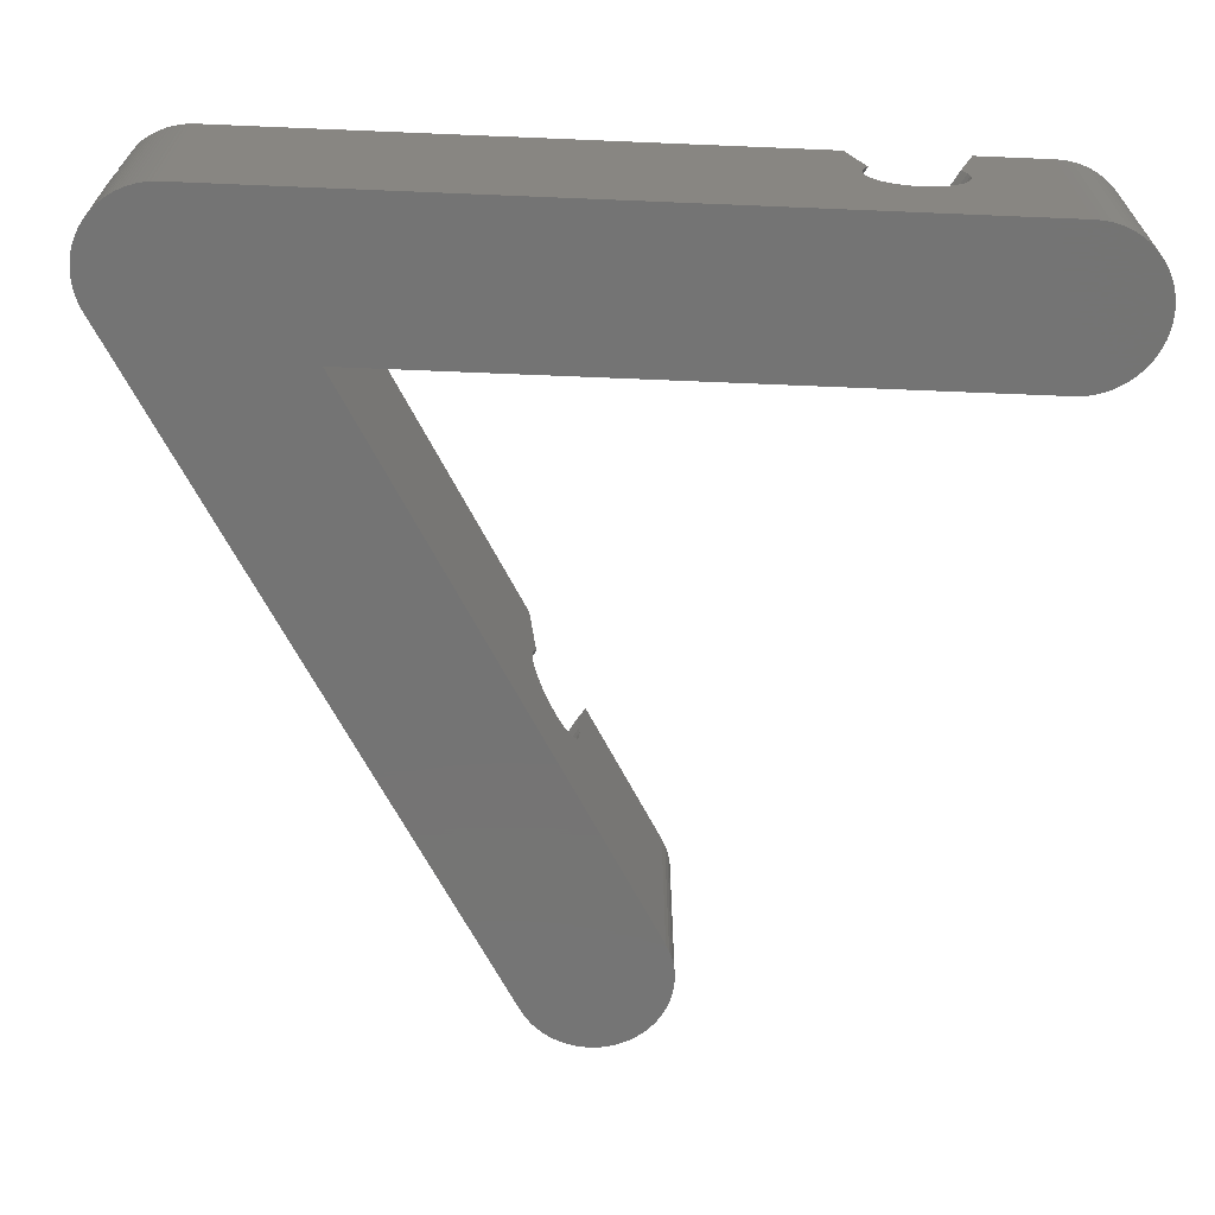
<metadata>
{"format":"stl","ext":"stl","renderer":"f3d","projection":"perspective","resolution":1024,"background":"white","views":[{"elev":-66.5,"azim":87.6,"up":"+Z"}]}
</metadata>
<code>
# stl→obj: 456 verts, 908 faces
v 0.4467 -2.964 0
v 0.5209 -2.954 8
v 0.4467 -2.964 8
v 0.5209 -2.954 0
v 0.2242 -2.992 0
v 0.2984 -2.982 8
v 0.2242 -2.992 8
v 0.2984 -2.982 0
v 1.3 -2.7 0
v 1.369 -2.67 4.28
v 1.3 -2.7 4.295
v 1.369 -2.67 0
v 1.096 -2.793 0
v 1.164 -2.762 4.364
v 1.096 -2.793 4.414
v 1.164 -2.762 0
v 2.996 -0.07474 8
v 3 0 0
v 3 0 8
v 2.996 -0.07474 0
v 2.985 -0.2987 8
v 2.989 -0.224 0
v 2.989 -0.224 8
v 2.985 -0.2987 0
v 1.433 -2.632 4.265
v 1.433 -2.632 0
v 1.628 -2.52 0
v 1.563 -2.557 4.265
v 1.563 -2.557 0
v 1.628 -2.52 4.28
v -0.9555 -2.844 0
v -0.8834 -2.864 8
v -0.9555 -2.844 8
v -0.8834 -2.864 0
v -0.7396 -2.905 0
v -0.6676 -2.925 8
v -0.7396 -2.905 8
v -0.6676 -2.925 0
v 2.867 -0.8843 8
v 2.885 -0.8118 0
v 2.885 -0.8118 8
v 2.867 -0.8843 0
v 2.922 -0.6669 8
v 2.941 -0.5944 0
v 2.941 -0.5944 8
v 2.922 -0.6669 0
v -1.3 -2.7 0
v -1.234 -2.735 8
v -1.3 -2.7 8
v -1.234 -2.735 0
v -1.5 -2.598 0
v -1.433 -2.632 8
v -1.5 -2.598 8
v -1.433 -2.632 0
v 2.298 -1.928 8
v 2.343 -1.869 0
v 2.343 -1.869 8
v 2.298 -1.928 0
v 2.434 -1.75 8
v 2.479 -1.69 0
v 2.479 -1.69 8
v 2.434 -1.75 0
v 2.518 -1.626 0
v 2.518 -1.626 8
v 2.596 -1.499 8
v 2.635 -1.435 0
v 2.635 -1.435 8
v 2.596 -1.499 0
v 2.764 -1.165 8
v 2.79 -1.095 0
v 2.79 -1.095 8
v 2.764 -1.165 0
v 2.841 -0.9546 8
v 2.841 -0.9546 0
v 2.732 -1.233 8
v 2.732 -1.233 0
v 2.667 -1.367 0
v 2.667 -1.367 8
v 2.952 -0.5205 0
v 2.952 -0.5205 8
v 2.974 -0.3727 8
v 2.974 -0.3727 0
v 2.996 -0.1495 0
v -3 5.196 0
v 3 30 0
v 2.966 -0.4471 0
v -2.996 30 0
v 2.907 -0.7403 0
v 2.985 30.3 0
v 2.819 -1.026 0
v 2.941 30.59 0
v 2.703 -1.302 0
v 2.867 30.88 0
v 2.56 -1.564 0
v 2.764 31.17 0
v 2.391 -1.811 0
v 2.247 -1.983 0
v 2.635 31.43 0
v 2.146 -2.093 0
v 2.199 -2.041 0
v 2.039 -2.197 0
v 2.095 -2.148 0
v 2.479 31.69 0
v 1.927 -2.296 0
v 1.985 -2.249 0
v 1.81 -2.389 0
v 1.87 -2.345 0
v 2.298 31.93 0
v 1.688 -2.476 0
v 1.751 -2.436 0
v 2.095 32.15 0
v 1.5 -2.598 0
v 1.87 32.35 0
v 1.234 -2.735 0
v 1.025 -2.816 0
v 1.628 32.52 0
v 0.8835 -2.864 0
v 0.9555 -2.844 0
v 0.7396 -2.905 0
v 0.8125 -2.888 0
v 1.369 32.67 0
v 0.5939 -2.938 0
v 0.6676 -2.925 0
v 1.096 32.79 0
v 0.373 -2.977 0
v 0.1494 -2.993 0
v 0.8125 32.89 0
v -8.152e-07 -2.997 0
v 0.07479 -2.999 0
v -0.1494 -2.993 0
v -0.07479 -2.999 0
v 0.5209 32.95 0
v -0.2984 -2.982 0
v -0.2242 -2.992 0
v -0.4467 -2.964 0
v -0.373 -2.977 0
v 0.2242 32.99 0
v -0.5939 -2.938 0
v -0.5209 -2.954 0
v -0.07479 33 0
v -0.8125 -2.888 0
v -1.025 -2.816 0
v -0.373 32.98 0
v -1.164 -2.762 0
v -1.096 -2.793 0
v -0.6676 32.92 0
v -1.369 -2.67 0
v -0.9555 32.84 0
v -1.234 32.73 0
v -1.5 32.6 0
v -1.751 32.44 0
v -1.985 32.25 0
v -2.199 32.04 0
v -2.391 31.81 0
v -2.56 31.56 0
v -2.703 31.3 0
v -2.819 31.03 0
v -2.907 30.74 0
v -2.966 30.45 0
v -27.48 12.4 0
v -27.48 12.41 0
v -24.48 17.6 0
v -24.75 17.73 0
v -25.03 17.84 0
v -25.31 17.92 0
v -25.61 17.98 0
v -25.91 18 0
v -26.2 17.99 0
v -26.5 17.95 0
v -26.79 17.89 0
v -27.08 17.79 0
v -27.35 17.67 0
v -2.996 30.15 0
v -3 30 0
v -27.85 12.65 0
v -27.61 12.48 0
v -27.61 17.52 0
v -27.85 17.35 0
v -28.08 12.85 0
v -28.08 17.15 0
v -28.28 13.07 0
v -28.28 16.93 0
v -28.46 13.31 0
v -28.46 16.69 0
v -28.62 13.57 0
v -28.62 16.43 0
v -28.75 13.83 0
v -28.75 16.17 0
v -28.85 14.12 0
v -28.85 15.88 0
v -28.92 14.41 0
v -28.92 15.59 0
v -28.97 14.7 0
v -28.97 15.3 0
v -28.98 15 0
v -1.025 -2.816 8
v -1.164 -2.762 8
v 1.025 -2.816 4.463
v 0.8583 -2.872 4.713
v 0.8125 -2.888 4.951
v 0.8835 -2.864 4.674
v 0.8125 -2.888 5.049
v 0.8835 -2.864 6.103
v 0.8125 -2.888 6.689
v 0.8583 -2.872 5.287
v 0.8835 -2.864 5.326
v -27.61 17.52 8
v -27.48 12.41 8
v -27.35 17.67 8
v -27.85 17.35 8
v -27.85 12.65 8
v -27.61 12.48 8
v -28.08 17.15 8
v -28.08 12.85 8
v -28.28 13.07 8
v -28.28 16.93 8
v -28.46 16.69 8
v -28.46 13.31 8
v -28.62 16.43 8
v -28.62 13.57 8
v -28.75 16.17 8
v -28.75 13.83 8
v -28.85 14.12 8
v -28.85 15.88 8
v -28.92 15.59 8
v -28.92 14.41 8
v -28.97 15.3 8
v -28.97 14.7 8
v -28.98 15 8
v -24.48 17.6 8
v -24.75 17.73 8
v -24.96 10.95 8
v -18.96 14.41 8
v -25.03 17.84 8
v -25.31 17.92 8
v -25.61 17.98 8
v -25.91 18 8
v -26.2 17.99 8
v -26.5 17.95 8
v -26.79 17.89 8
v -27.08 17.79 8
v -27.48 12.4 8
v 0.5939 -2.938 8
v 0.373 -2.977 8
v 0.6468 -2.928 8
v 0.1494 -2.993 8
v -8.152e-07 -2.997 8
v 0.07479 -2.999 8
v -0.1494 -2.993 8
v -0.07479 -2.999 8
v -0.2984 -2.982 8
v -0.2242 -2.992 8
v -0.4467 -2.964 8
v -0.373 -2.977 8
v -0.5939 -2.938 8
v -0.5209 -2.954 8
v -0.8125 -2.888 8
v -1.096 -2.793 8
v -1.369 -2.67 8
v -4.566 6.1 8
v -21.04 8.684 8
v -15.04 12.15 8
v -3 7.004 8
v 3 22.56 8
v 2.996 -0.1495 8
v 2.213 -2.024 8
v 2.247 -1.983 8
v 2.966 -0.4471 8
v 2.907 -0.7403 8
v 2.819 -1.026 8
v 2.703 -1.302 8
v 2.56 -1.564 8
v 2.391 -1.811 8
v -3 19.1 8
v -2.996 30 8
v 3 30 8
v 2.985 30.3 8
v 2.941 30.59 8
v 2.867 30.88 8
v 2.764 31.17 8
v 2.635 31.43 8
v 2.479 31.69 8
v 2.298 31.93 8
v 2.095 32.15 8
v 1.87 32.35 8
v 1.628 32.52 8
v 1.369 32.67 8
v 1.096 32.79 8
v 0.8125 32.89 8
v 0.5209 32.95 8
v 0.2242 32.99 8
v -0.07479 33 8
v -0.373 32.98 8
v -0.6676 32.92 8
v -0.9555 32.84 8
v -1.234 32.73 8
v -1.5 32.6 8
v -1.751 32.44 8
v -1.985 32.25 8
v -2.199 32.04 8
v -2.391 31.81 8
v -2.56 31.56 8
v -2.703 31.3 8
v -2.819 31.03 8
v -2.907 30.74 8
v -2.966 30.45 8
v -2.996 30.15 8
v 3 27.09 8
v -3 23.62 8
v -3 30 8
v 1.688 -2.476 4.295
v 1.81 -2.389 4.364
v 1.87 -2.345 4.414
v 0.8026 -2.89 5
v 0.7396 -2.905 7.262
v 2.146 -2.093 7.261
v 2.102 -2.14 5
v 2.095 -2.148 6.689
v 2.095 -2.148 5.049
v 2.095 -2.148 4.951
v 1.927 -2.296 4.463
v 2.039 -2.197 4.674
v 2.058 -2.18 4.713
v 2.058 -2.18 5.287
v 2.039 -2.197 6.103
v 2.039 -2.197 5.326
v 3 22.99 5.148
v 3 22.99 4.852
v 3 23.05 5.438
v 3 23.17 5.713
v 3 23.24 5.807
v 3 26.6 5.438
v 3 26.67 5.148
v 3 26.48 5.713
v 3 26.41 5.807
v 3 26.67 4.852
v 3 26.6 4.562
v 3 26.48 4.287
v 3 26.3 4.036
v 3 26.07 3.818
v 3 25.8 3.64
v 3 25.49 3.508
v 3 25.17 3.427
v 3 24.83 3.4
v 3 24.49 3.427
v 3 24.16 3.508
v 3 23.85 3.64
v 3 23.05 4.562
v 3 23.17 4.287
v 3 23.35 4.036
v 3 23.58 3.818
v -3 23.2 4.852
v -3 23.2 5.148
v -3 23.14 4.562
v -3 23.02 4.287
v -3 22.84 4.036
v -3 22.61 3.818
v -3 22.33 3.64
v -3 22.03 3.508
v -3 21.7 3.427
v -3 21.36 3.4
v -3 21.02 3.427
v -3 6.696 5
v -3 19.52 5.148
v -3 19.52 4.852
v -3 19.59 4.562
v -3 6.582 4.713
v -3 19.71 4.287
v -3 19.89 4.036
v -3 20.12 3.818
v -3 20.39 3.64
v -3 20.69 3.508
v -3 6.257 4.47
v -3 5.77 4.307
v -3 5.196 4.25
v -3 23.14 5.438
v -3 23.02 5.713
v -3 22.95 5.807
v -3 19.71 5.713
v -3 19.78 5.807
v -3 19.59 5.438
v -3 6.582 5.287
v -3 6.366 5.448
v 0.6676 -2.925 7.841
v 0.9555 -2.844 4.566
v 0.9555 -2.844 5.523
v 0.9555 -2.844 5.434
v 2.199 -2.041 7.841
v 1.985 -2.249 4.566
v 1.985 -2.249 5.523
v 1.985 -2.249 5.434
v 1.741 -2.442 4.307
v 1.751 -2.436 4.315
v 1.5 -2.598 4.25
v 1.244 -2.729 4.307
v 1.234 -2.735 4.315
v 1.934 -2.29 4.47
v 1.978 -2.255 5.448
v 1.016 -2.82 4.47
v 0.9642 -2.84 5.448
v -4.299 5.946 5
v -15.57 12.45 5.713
v -15.63 12.49 5.807
v -4.2 5.889 5.287
v -4.013 5.781 5.448
v -15.46 12.39 5.438
v -15.41 12.36 5.148
v -15.41 12.36 4.852
v -15.46 12.39 4.562
v -4.2 5.889 4.713
v -3.919 5.726 4.47
v -3.497 5.483 4.307
v -15.57 12.45 4.287
v -15.72 12.54 4.036
v -15.92 12.66 3.818
v -16.16 12.79 3.64
v -16.42 12.95 3.508
v -16.71 13.11 3.427
v -18.43 14.11 5.713
v -18.37 14.07 5.807
v -18.54 14.17 5.438
v -18.59 14.2 5.148
v -18.59 14.2 4.852
v -18.54 14.17 4.562
v -18.43 14.11 4.287
v -18.28 14.02 4.036
v -18.08 13.9 3.818
v -17.84 13.77 3.64
v -17 13.28 3.4
v -17.58 13.61 3.508
v -17.29 13.45 3.427
v -24.43 10.64 5.713
v -24.37 10.61 5.807
v -24.54 10.7 5.438
v -24.59 10.73 5.148
v -24.59 10.73 4.852
v -24.54 10.7 4.562
v -24.43 10.64 4.287
v -23.29 9.985 3.427
v -23 9.815 3.4
v -23.58 10.15 3.508
v -23.84 10.3 3.64
v -24.08 10.44 3.818
v -24.28 10.55 4.036
v -21.57 8.988 5.713
v -21.63 9.022 5.807
v -21.46 8.926 5.438
v -21.41 8.895 5.148
v -21.41 8.895 4.852
v -21.46 8.926 4.562
v -21.57 8.988 4.287
v -21.72 9.078 4.036
v -21.92 9.193 3.818
v -22.16 9.329 3.64
v -22.42 9.481 3.508
v -22.71 9.645 3.427
f 1 2 3
f 2 1 4
f 5 6 7
f 6 5 8
f 9 10 11
f 10 9 12
f 13 14 15
f 14 13 16
f 17 18 19
f 18 17 20
f 21 22 23
f 22 21 24
f 12 25 10
f 25 12 26
f 27 28 29
f 28 27 30
f 31 32 33
f 32 31 34
f 35 36 37
f 36 35 38
f 39 40 41
f 40 39 42
f 43 44 45
f 44 43 46
f 47 48 49
f 48 47 50
f 51 52 53
f 52 51 54
f 55 56 57
f 56 55 58
f 59 60 61
f 60 59 62
f 61 63 64
f 63 61 60
f 65 66 67
f 66 65 68
f 69 70 71
f 70 69 72
f 73 42 39
f 42 73 74
f 75 72 69
f 72 75 76
f 67 77 78
f 77 67 66
f 45 79 80
f 79 45 44
f 81 24 21
f 24 81 82
f 83 22 20
f 51 18 20
f 54 20 22
f 82 22 24
f 18 84 85
f 54 22 82
f 79 82 86
f 54 82 79
f 46 79 44
f 87 85 84
f 54 79 46
f 40 46 88
f 54 46 40
f 74 40 42
f 85 87 89
f 54 40 74
f 70 74 90
f 54 74 70
f 76 70 72
f 89 87 91
f 54 70 76
f 77 76 92
f 54 76 77
f 68 77 66
f 91 87 93
f 54 77 68
f 63 68 94
f 54 68 63
f 62 63 60
f 93 87 95
f 54 63 62
f 56 62 96
f 54 62 56
f 97 56 58
f 95 87 98
f 54 56 97
f 99 97 100
f 54 97 99
f 101 99 102
f 98 87 103
f 54 99 101
f 104 101 105
f 54 101 104
f 106 104 107
f 103 87 108
f 54 104 106
f 109 106 110
f 54 106 109
f 29 109 27
f 108 87 111
f 54 109 29
f 26 29 112
f 54 29 26
f 9 26 12
f 111 87 113
f 54 26 9
f 16 9 114
f 54 9 16
f 115 16 13
f 113 87 116
f 54 16 115
f 117 115 118
f 54 115 117
f 119 117 120
f 116 87 121
f 54 117 119
f 122 119 123
f 54 119 122
f 1 122 4
f 121 87 124
f 54 122 1
f 8 1 125
f 54 1 8
f 126 8 5
f 124 87 127
f 54 8 126
f 128 126 129
f 54 126 128
f 130 128 131
f 127 87 132
f 54 128 130
f 133 130 134
f 54 130 133
f 135 133 136
f 132 87 137
f 54 133 135
f 138 135 139
f 54 135 138
f 35 138 38
f 137 87 140
f 54 138 35
f 34 35 141
f 54 35 34
f 142 34 31
f 140 87 143
f 54 34 142
f 144 142 145
f 54 142 144
f 47 144 50
f 143 87 146
f 54 144 47
f 54 47 147
f 20 54 51
f 18 51 84
f 146 87 148
f 148 87 149
f 149 87 150
f 150 87 151
f 151 87 152
f 152 87 153
f 153 87 154
f 154 87 155
f 155 87 156
f 157 87 158
f 158 87 159
f 156 87 157
f 160 84 51
f 84 161 162
f 162 161 163
f 163 161 164
f 164 161 165
f 165 161 166
f 166 161 167
f 167 161 168
f 168 161 169
f 169 161 170
f 170 161 171
f 171 161 172
f 84 160 161
f 159 87 173
f 87 84 174
f 175 161 176
f 161 177 172
f 161 175 177
f 175 178 177
f 179 178 175
f 179 180 178
f 181 180 179
f 181 182 180
f 183 182 181
f 183 184 182
f 185 184 183
f 185 186 184
f 187 186 185
f 187 188 186
f 189 188 187
f 189 190 188
f 191 190 189
f 191 192 190
f 193 192 191
f 193 194 192
f 194 193 195
f 142 33 196
f 33 142 31
f 50 197 48
f 197 50 144
f 115 15 198
f 15 115 13
f 120 199 200
f 120 201 199
f 201 120 117
f 202 203 204
f 203 205 206
f 203 202 205
f 207 208 209
f 210 208 207
f 211 208 210
f 208 211 212
f 213 211 210
f 213 214 211
f 213 215 214
f 216 215 213
f 217 215 216
f 217 218 215
f 219 218 217
f 219 220 218
f 221 220 219
f 221 222 220
f 221 223 222
f 224 223 221
f 225 223 224
f 225 226 223
f 227 226 225
f 227 228 226
f 228 227 229
f 208 230 231
f 230 232 233
f 208 231 234
f 208 234 235
f 208 235 236
f 208 236 237
f 208 237 238
f 208 238 239
f 208 239 240
f 208 240 241
f 208 241 209
f 230 208 232
f 232 208 242
f 243 3 2
f 6 3 243
f 3 6 244
f 52 243 245
f 243 246 6
f 6 246 7
f 243 247 246
f 246 247 248
f 243 249 247
f 247 249 250
f 243 251 249
f 249 251 252
f 243 253 251
f 251 253 254
f 243 255 253
f 253 255 256
f 243 37 255
f 255 37 36
f 243 32 37
f 37 32 257
f 243 196 32
f 32 196 33
f 243 197 196
f 196 197 258
f 243 49 197
f 197 49 48
f 243 52 49
f 49 52 259
f 245 53 52
f 260 53 245
f 261 260 262
f 260 261 53
f 263 19 264
f 17 23 265
f 266 19 263
f 19 266 17
f 267 17 266
f 17 267 23
f 23 81 21
f 23 267 81
f 81 80 268
f 81 267 80
f 80 43 45
f 80 267 43
f 43 41 269
f 43 267 41
f 41 73 39
f 41 267 73
f 73 71 270
f 73 267 71
f 71 75 69
f 71 267 75
f 75 78 271
f 75 267 78
f 78 65 67
f 65 64 272
f 65 267 64
f 64 59 61
f 64 267 59
f 59 57 273
f 59 267 57
f 57 267 55
f 263 264 274
f 78 267 65
f 275 276 277
f 275 277 278
f 275 278 279
f 275 279 280
f 275 280 281
f 275 281 282
f 275 282 283
f 275 283 284
f 275 284 285
f 275 285 286
f 275 286 287
f 275 287 288
f 275 288 289
f 275 289 290
f 275 290 291
f 275 291 292
f 275 292 293
f 275 293 294
f 275 294 295
f 275 295 296
f 275 296 297
f 275 297 298
f 275 298 299
f 275 299 300
f 275 300 301
f 275 301 302
f 275 302 303
f 275 303 304
f 275 304 305
f 275 305 306
f 275 306 307
f 276 275 308
f 309 275 310
f 275 309 308
f 109 30 27
f 30 109 311
f 107 312 106
f 312 107 313
f 4 243 2
f 243 4 122
f 314 204 315
f 204 314 202
f 119 314 315
f 119 200 314
f 200 119 120
f 131 247 250
f 247 131 128
f 126 7 246
f 7 126 5
f 267 58 55
f 58 267 97
f 316 317 99
f 318 317 316
f 317 318 319
f 320 99 317
f 99 320 102
f 135 254 253
f 254 135 136
f 38 255 36
f 255 38 138
f 130 250 249
f 250 130 131
f 136 251 254
f 251 136 133
f 104 313 107
f 313 104 321
f 102 322 101
f 322 102 323
f 323 102 320
f 324 325 326
f 319 325 324
f 325 319 318
f 277 91 278
f 91 277 89
f 276 89 277
f 89 276 85
f 278 93 279
f 93 278 91
f 159 305 158
f 305 159 306
f 283 111 284
f 111 283 108
f 279 95 280
f 95 279 93
f 281 103 282
f 103 281 98
f 116 287 286
f 287 116 121
f 143 294 293
f 294 143 146
f 158 304 157
f 304 158 305
f 132 291 290
f 291 132 137
f 148 296 295
f 296 148 149
f 151 299 298
f 299 151 152
f 282 108 283
f 108 282 103
f 280 98 281
f 98 280 95
f 113 286 285
f 286 113 116
f 146 295 294
f 295 146 148
f 111 285 284
f 285 111 113
f 124 289 288
f 289 124 127
f 150 298 297
f 298 150 151
f 154 300 153
f 300 154 301
f 127 290 289
f 290 127 132
f 173 306 159
f 306 173 307
f 121 288 287
f 288 121 124
f 140 293 292
f 293 140 143
f 157 303 156
f 303 157 304
f 152 300 299
f 300 152 153
f 149 297 296
f 297 149 150
f 137 292 291
f 292 137 140
f 156 302 155
f 302 156 303
f 87 307 173
f 307 87 275
f 155 301 154
f 301 155 302
f 327 264 328
f 329 264 327
f 330 264 329
f 264 330 331
f 276 332 333
f 308 334 332
f 334 308 335
f 332 276 308
f 336 276 333
f 276 336 85
f 337 85 336
f 338 85 337
f 339 85 338
f 340 85 339
f 341 85 340
f 342 85 341
f 343 85 342
f 344 85 343
f 345 85 344
f 346 85 345
f 18 346 347
f 19 328 264
f 18 328 19
f 328 18 348
f 348 18 349
f 349 18 350
f 350 18 351
f 351 18 347
f 346 18 85
f 352 310 174
f 310 352 353
f 174 354 352
f 174 355 354
f 174 356 355
f 174 357 356
f 174 358 357
f 174 359 358
f 174 360 359
f 174 361 360
f 174 362 361
f 84 362 174
f 363 364 365
f 364 363 274
f 363 365 366
f 367 366 368
f 84 368 369
f 84 369 370
f 84 370 371
f 84 371 372
f 362 84 372
f 274 363 263
f 366 367 363
f 368 84 367
f 367 84 373
f 373 84 374
f 374 84 375
f 310 353 309
f 376 309 353
f 377 309 376
f 309 377 378
f 379 274 380
f 381 274 379
f 274 381 364
f 382 263 363
f 263 382 383
f 87 310 275
f 310 87 174
f 71 90 270
f 90 71 70
f 271 76 75
f 76 271 92
f 123 315 384
f 315 123 119
f 117 385 201
f 385 117 118
f 206 386 203
f 386 206 387
f 23 83 265
f 83 23 22
f 268 82 81
f 82 268 86
f 133 252 251
f 252 133 134
f 139 253 256
f 253 139 135
f 265 20 17
f 20 265 83
f 125 3 244
f 3 125 1
f 243 384 245
f 122 384 243
f 384 122 123
f 100 316 99
f 316 100 388
f 101 389 105
f 389 101 322
f 326 390 391
f 390 326 325
f 8 244 6
f 244 8 125
f 129 246 248
f 246 129 126
f 110 311 109
f 311 110 392
f 392 110 393
f 29 394 112
f 394 29 28
f 26 394 25
f 394 26 112
f 114 395 396
f 114 11 395
f 11 114 9
f 147 49 259
f 49 147 47
f 144 258 197
f 258 144 145
f 134 249 252
f 249 134 130
f 128 248 247
f 248 128 129
f 105 321 104
f 321 105 397
f 397 105 389
f 106 393 110
f 393 106 312
f 390 398 391
f 138 256 255
f 256 138 139
f 141 37 257
f 37 141 35
f 80 86 268
f 86 80 79
f 269 46 43
f 46 269 88
f 34 257 32
f 257 34 141
f 145 196 258
f 196 145 142
f 270 74 73
f 74 270 90
f 41 88 269
f 88 41 40
f 118 399 385
f 118 198 399
f 198 118 115
f 16 396 14
f 396 16 114
f 386 387 400
f 272 68 65
f 68 272 94
f 78 92 271
f 92 78 77
f 54 259 52
f 259 54 147
f 57 96 273
f 96 57 56
f 388 267 266
f 267 388 97
f 97 388 100
f 64 94 272
f 94 64 63
f 273 62 59
f 62 273 96
f 163 234 231
f 234 163 164
f 162 231 230
f 231 162 163
f 164 235 234
f 235 164 165
f 179 211 214
f 211 179 175
f 169 240 239
f 240 169 170
f 165 236 235
f 236 165 166
f 167 238 237
f 238 167 168
f 172 207 209
f 207 172 177
f 190 221 188
f 221 190 224
f 179 215 181
f 215 179 214
f 184 216 182
f 216 184 217
f 194 225 192
f 225 194 227
f 191 228 193
f 228 191 226
f 168 239 238
f 239 168 169
f 166 237 236
f 237 166 167
f 171 209 241
f 209 171 172
f 192 224 190
f 224 192 225
f 170 241 240
f 241 170 171
f 178 213 210
f 213 178 180
f 193 229 195
f 229 193 228
f 187 223 189
f 223 187 222
f 182 213 180
f 213 182 216
f 175 212 211
f 212 175 176
f 177 210 207
f 210 177 178
f 188 219 186
f 219 188 221
f 181 218 183
f 218 181 215
f 189 226 191
f 226 189 223
f 195 227 194
f 227 195 229
f 186 217 184
f 217 186 219
f 183 220 185
f 220 183 218
f 176 208 212
f 208 176 161
f 185 222 187
f 222 185 220
f 401 262 260
f 262 402 403
f 404 260 405
f 401 260 404
f 262 406 402
f 262 401 407
f 262 407 406
f 401 408 407
f 409 401 410
f 401 409 408
f 84 410 411
f 84 411 412
f 410 413 409
f 84 412 375
f 410 84 413
f 413 84 414
f 414 84 415
f 415 84 416
f 416 84 417
f 417 84 418
f 162 418 84
f 419 233 420
f 421 233 419
f 233 421 230
f 422 230 421
f 423 230 422
f 162 423 424
f 162 424 425
f 162 425 426
f 162 426 427
f 162 427 428
f 418 162 429
f 423 162 230
f 430 162 428
f 431 162 430
f 429 162 431
f 432 232 242
f 232 432 433
f 242 434 432
f 242 435 434
f 242 436 435
f 160 436 242
f 436 160 437
f 437 160 438
f 439 160 440
f 441 160 439
f 442 160 441
f 443 160 442
f 444 160 443
f 438 160 444
f 445 261 446
f 447 261 445
f 448 261 447
f 261 448 53
f 449 53 448
f 51 449 450
f 51 450 451
f 51 451 452
f 51 452 453
f 51 453 454
f 51 454 455
f 160 455 456
f 160 456 440
f 455 160 51
f 449 51 53
f 160 208 161
f 208 160 242
f 315 405 260
f 405 386 400
f 405 203 386
f 405 204 203
f 405 315 204
f 260 384 315
f 384 260 245
f 383 266 263
f 383 388 266
f 383 316 388
f 383 318 316
f 383 325 318
f 383 390 325
f 390 383 398
f 25 11 10
f 375 25 394
f 25 375 11
f 11 375 395
f 395 375 412
f 373 323 367
f 373 322 323
f 397 322 373
f 322 397 389
f 317 382 363
f 319 382 317
f 382 319 324
f 206 405 400
f 206 400 387
f 205 405 206
f 405 205 404
f 395 14 396
f 14 198 15
f 412 14 395
f 14 412 198
f 198 412 399
f 399 412 411
f 311 28 30
f 375 392 374
f 392 375 311
f 311 375 28
f 28 375 394
f 367 317 363
f 367 320 317
f 320 367 323
f 314 410 401
f 410 200 199
f 410 314 200
f 202 404 205
f 314 404 202
f 404 314 401
f 321 312 313
f 374 321 397
f 312 392 393
f 321 374 312
f 374 397 373
f 312 374 392
f 199 411 410
f 411 201 399
f 399 201 385
f 411 199 201
f 324 383 382
f 326 383 324
f 398 326 391
f 326 398 383
f 433 233 232
f 233 433 420
f 378 308 309
f 308 378 335
f 403 261 262
f 261 403 446
f 331 274 264
f 274 331 380
f 421 432 434
f 432 421 419
f 376 334 377
f 334 376 332
f 428 441 430
f 441 428 442
f 358 342 341
f 342 358 359
f 445 403 402
f 403 445 446
f 330 380 331
f 380 330 379
f 438 424 437
f 424 438 425
f 355 337 354
f 337 355 338
f 429 456 418
f 456 429 440
f 361 345 344
f 345 361 362
f 431 440 429
f 440 431 439
f 360 344 343
f 344 360 361
f 427 442 428
f 442 427 443
f 357 341 340
f 341 357 358
f 414 451 413
f 451 414 452
f 350 368 349
f 368 350 369
f 418 455 417
f 455 418 456
f 362 346 345
f 346 362 372
f 436 422 435
f 422 436 423
f 352 333 353
f 333 352 336
f 415 452 414
f 452 415 453
f 370 350 351
f 350 370 369
f 419 433 432
f 433 419 420
f 377 335 378
f 335 377 334
f 430 439 431
f 439 430 441
f 359 343 342
f 343 359 360
f 409 449 408
f 449 409 450
f 348 365 328
f 365 348 366
f 417 454 416
f 454 417 455
f 372 347 346
f 347 372 371
f 416 453 415
f 453 416 454
f 371 351 347
f 351 371 370
f 426 443 427
f 443 426 444
f 356 340 339
f 340 356 357
f 444 425 438
f 425 444 426
f 356 338 355
f 338 356 339
f 413 450 409
f 450 413 451
f 349 366 348
f 366 349 368
f 437 423 436
f 423 437 424
f 354 336 352
f 336 354 337
f 448 406 407
f 406 448 447
f 327 381 329
f 381 327 364
f 329 379 330
f 379 329 381
f 447 402 406
f 402 447 445
f 422 434 435
f 434 422 421
f 353 332 376
f 332 353 333
f 408 448 407
f 448 408 449
f 328 364 327
f 364 328 365

</code>
